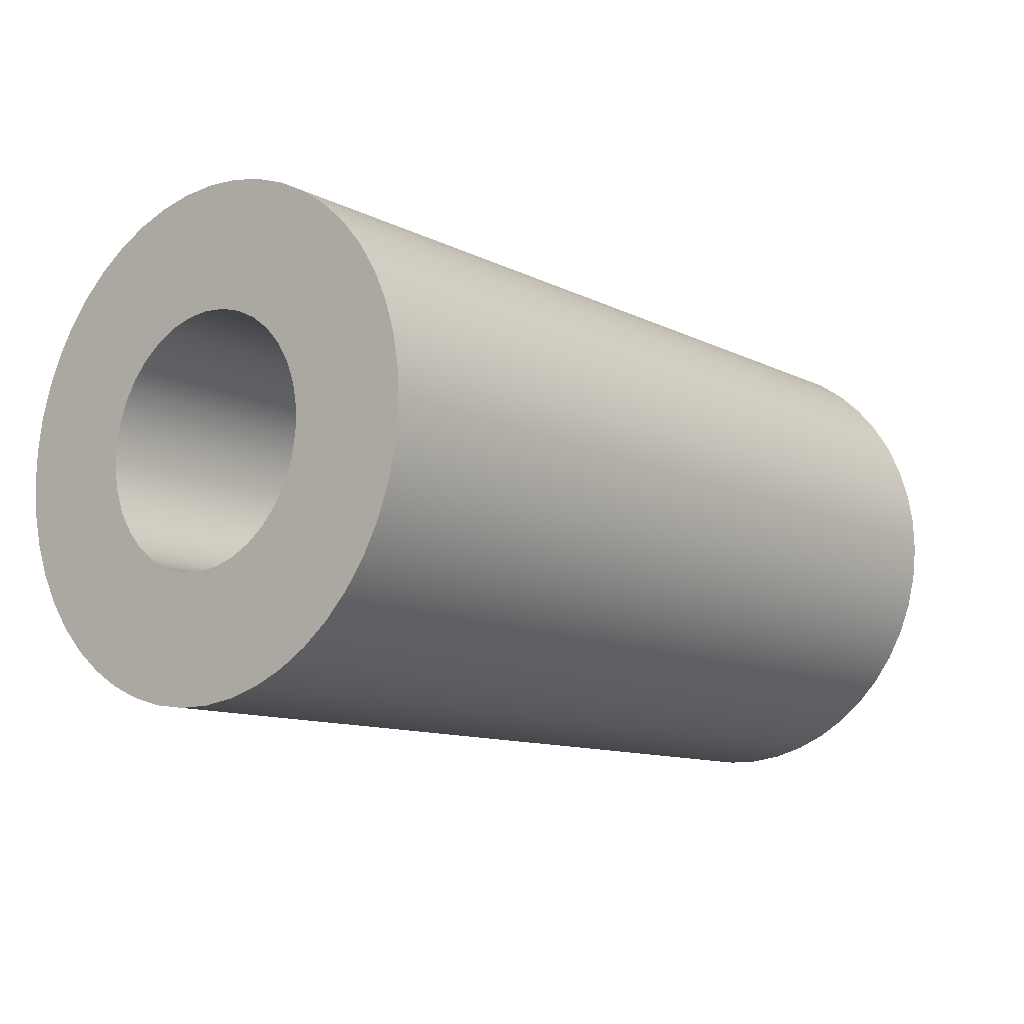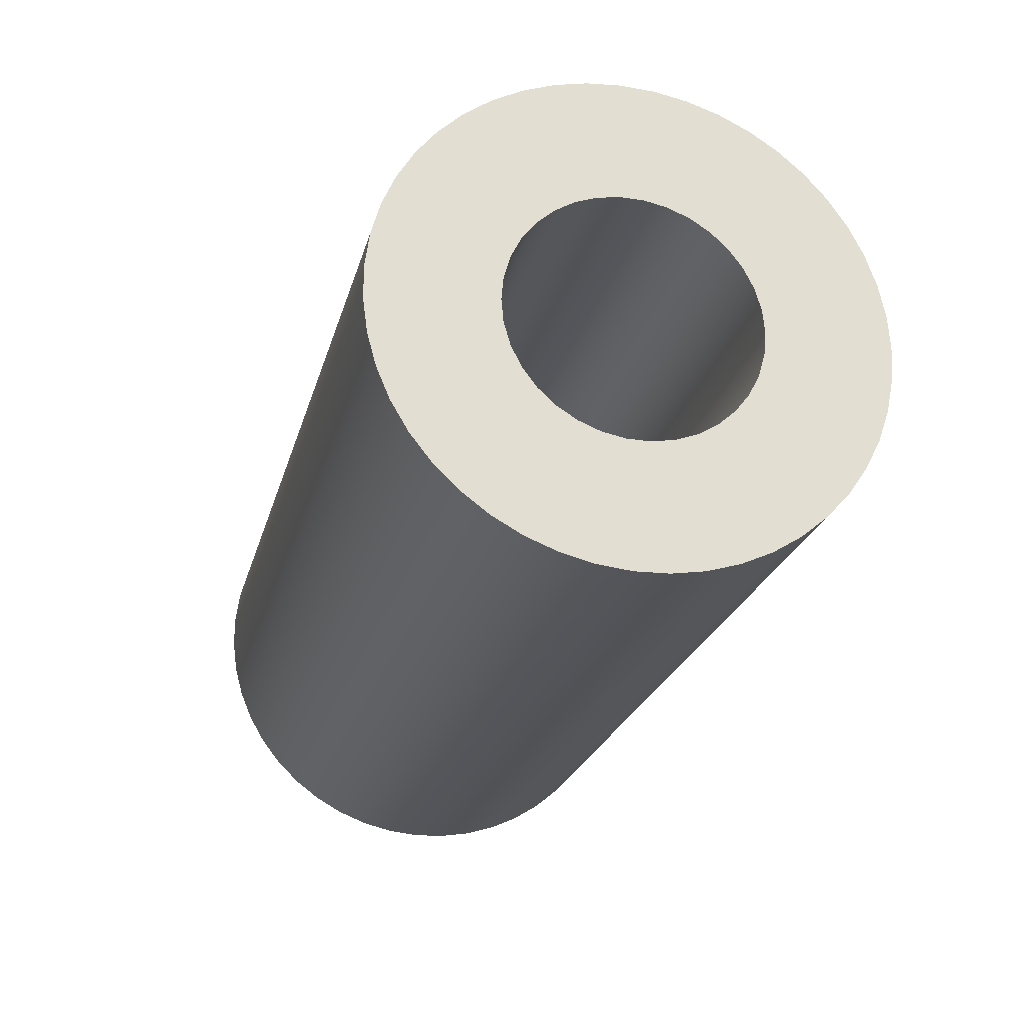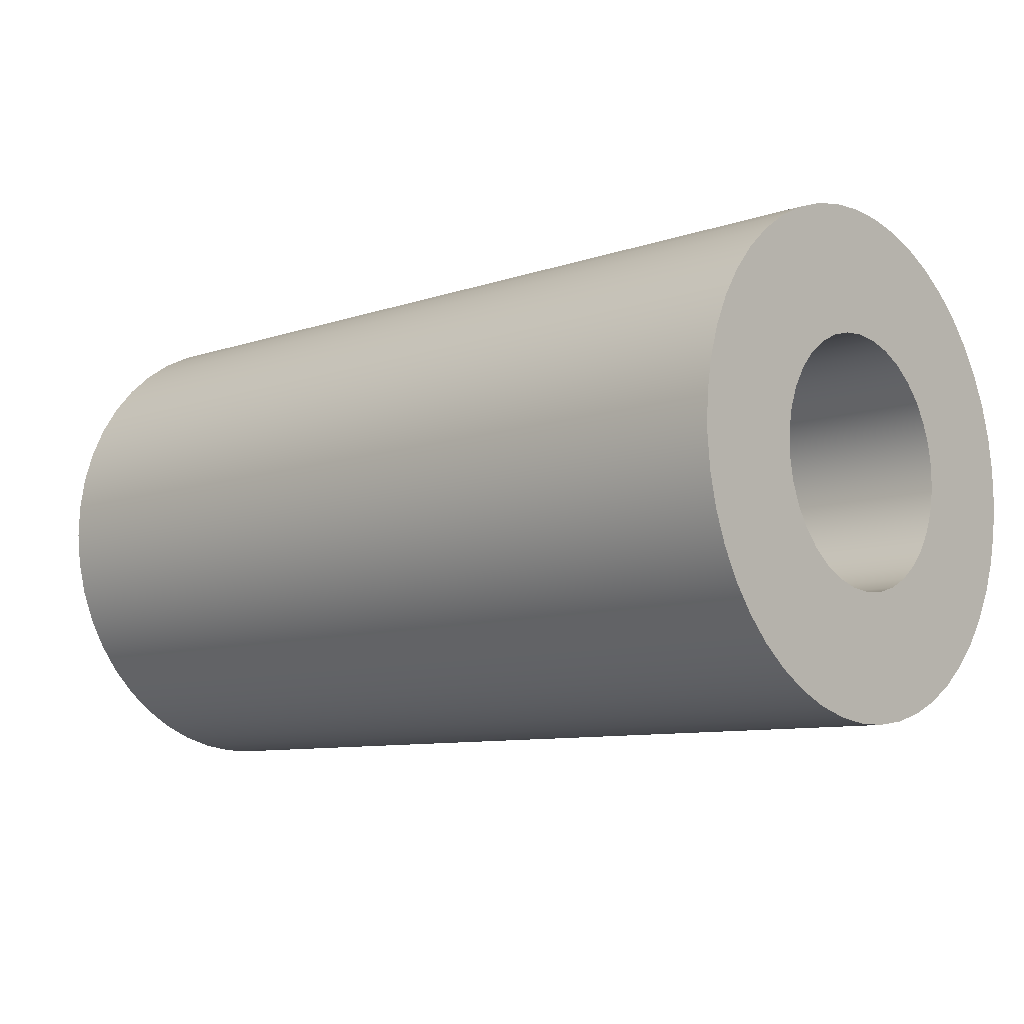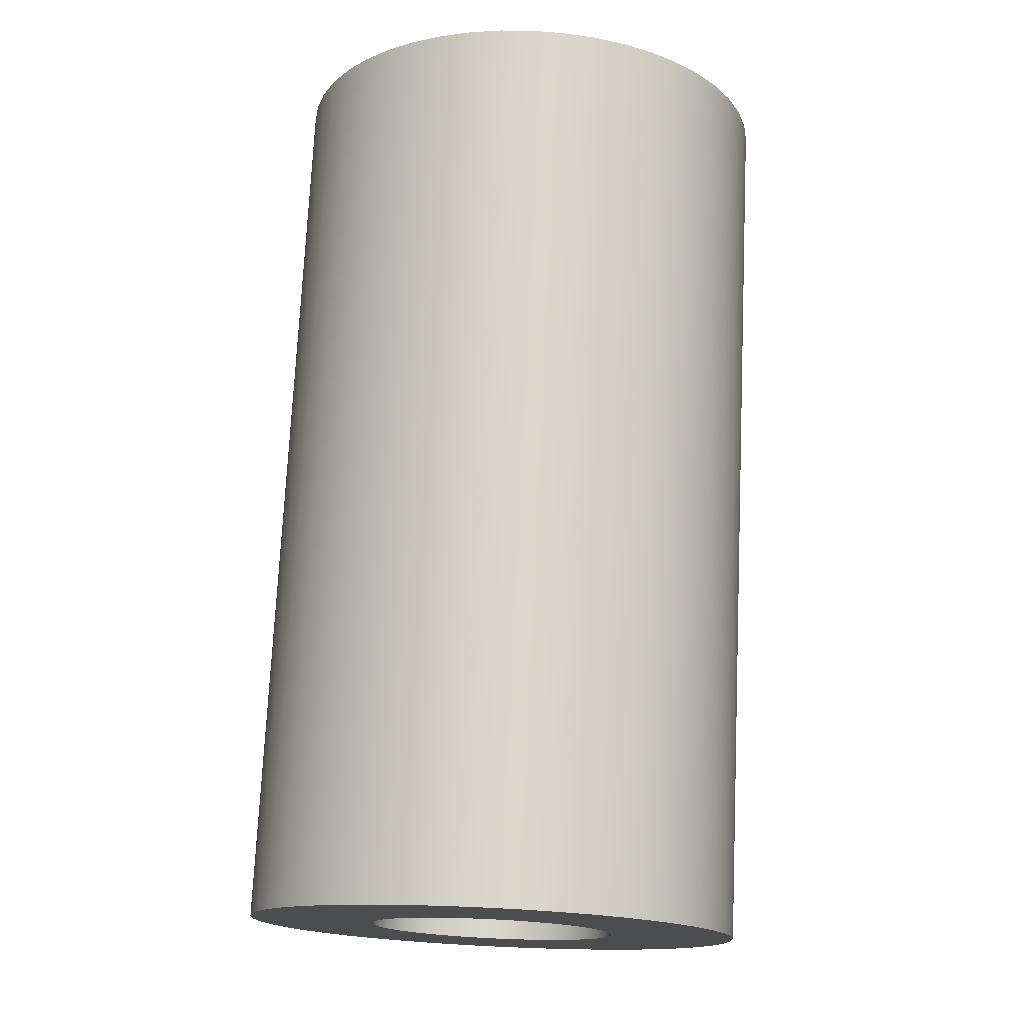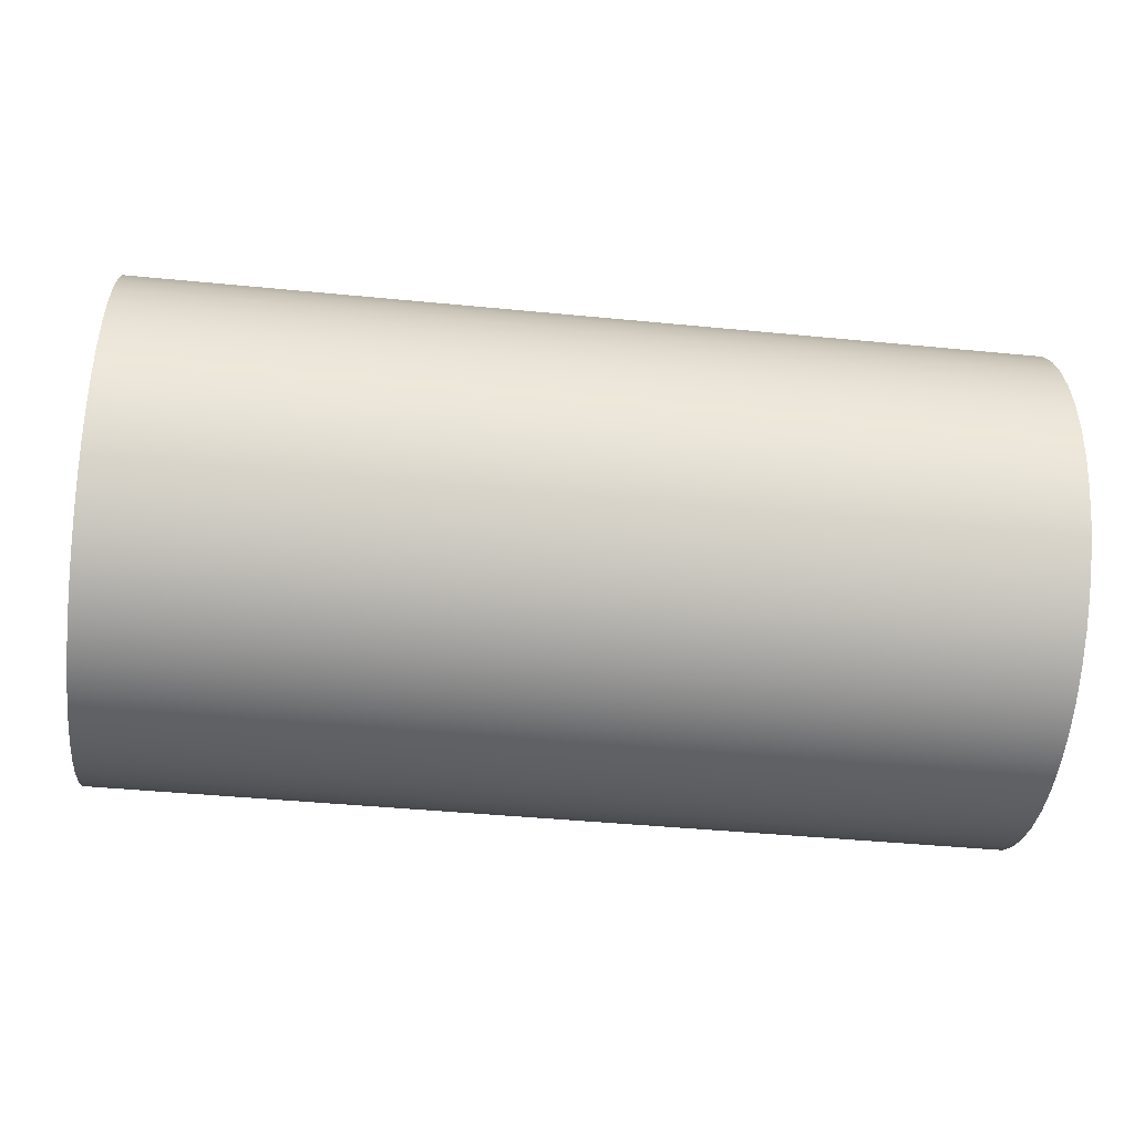
<metadata>
{"format":"obj","ext":"obj","renderer":"f3d","projection":"perspective","resolution":1024,"background":"white","views":[{"elev":-11.2,"azim":-50.3,"up":"+Z"},{"elev":-23.8,"azim":-104.3,"up":"+Y"},{"elev":-9.1,"azim":-137.9,"up":"+Z"},{"elev":73.8,"azim":92.7,"up":"+Z"},{"elev":-43.2,"azim":173.4,"up":"+Z"}]}
</metadata>
<code>
v 1.45 -8 25.2
v 1.45 -8.037 25.2
v 1.45 -8.072 25.19
v 1.45 -8.105 25.17
v 1.45 -8.135 25.15
v 1.45 -8.16 25.12
v 1.45 -8.179 25.09
v 1.45 -8.192 25.05
v 1.45 -8.199 25.02
v 1.45 -8.199 24.98
v 1.45 -8.192 24.95
v 1.45 -8.179 24.91
v 1.45 -8.16 24.88
v 1.45 -8.135 24.85
v 1.45 -8.105 24.83
v 1.45 -8.072 24.81
v 1.45 -8.037 24.8
v 1.45 -8 24.8
v 1.45 -7.963 24.8
v 1.45 -7.928 24.81
v 1.45 -7.895 24.83
v 1.45 -7.865 24.85
v 1.45 -7.84 24.88
v 1.45 -7.821 24.91
v 1.45 -7.808 24.95
v 1.45 -7.801 24.98
v 1.45 -7.801 25.02
v 1.45 -7.808 25.05
v 1.45 -7.821 25.09
v 1.45 -7.84 25.12
v 1.45 -7.865 25.15
v 1.45 -7.895 25.17
v 1.45 -7.928 25.19
v 1.45 -7.963 25.2
v 0 -8 25.2
v 0 -7.963 25.2
v 0 -7.928 25.19
v 0 -7.895 25.17
v 0 -7.865 25.15
v 0 -7.84 25.12
v 0 -7.821 25.09
v 0 -7.808 25.05
v 0 -7.801 25.02
v 0 -7.801 24.98
v 0 -7.808 24.95
v 0 -7.821 24.91
v 0 -7.84 24.88
v 0 -7.865 24.85
v 0 -7.895 24.83
v 0 -7.928 24.81
v 0 -7.963 24.8
v 0 -8 24.8
v 0 -8.037 24.8
v 0 -8.072 24.81
v 0 -8.105 24.83
v 0 -8.135 24.85
v 0 -8.16 24.88
v 0 -8.179 24.91
v 0 -8.192 24.95
v 0 -8.199 24.98
v 0 -8.199 25.02
v 0 -8.192 25.05
v 0 -8.179 25.09
v 0 -8.16 25.12
v 0 -8.135 25.15
v 0 -8.105 25.17
v 0 -8.072 25.19
v 0 -8.037 25.2
v 1.45 -8 25.2
v 0 -8 25.2
v 1.45 -8 25.4
v 1.45 -7.947 25.4
v 1.45 -7.894 25.39
v 1.45 -7.844 25.37
v 1.45 -7.796 25.34
v 1.45 -7.752 25.31
v 1.45 -7.712 25.28
v 1.45 -7.678 25.24
v 1.45 -7.649 25.19
v 1.45 -7.627 25.14
v 1.45 -7.611 25.09
v 1.45 -7.602 25.04
v 1.45 -7.6 24.99
v 1.45 -7.606 24.93
v 1.45 -7.618 24.88
v 1.45 -7.637 24.83
v 1.45 -7.663 24.78
v 1.45 -7.695 24.74
v 1.45 -7.732 24.7
v 1.45 -7.774 24.67
v 1.45 -7.82 24.64
v 1.45 -7.869 24.62
v 1.45 -7.92 24.61
v 1.45 -7.973 24.6
v 1.45 -8.027 24.6
v 1.45 -8.08 24.61
v 1.45 -8.131 24.62
v 1.45 -8.18 24.64
v 1.45 -8.226 24.67
v 1.45 -8.268 24.7
v 1.45 -8.305 24.74
v 1.45 -8.337 24.78
v 1.45 -8.363 24.83
v 1.45 -8.382 24.88
v 1.45 -8.394 24.93
v 1.45 -8.4 24.99
v 1.45 -8.398 25.04
v 1.45 -8.389 25.09
v 1.45 -8.373 25.14
v 1.45 -8.351 25.19
v 1.45 -8.322 25.24
v 1.45 -8.288 25.28
v 1.45 -8.248 25.31
v 1.45 -8.204 25.34
v 1.45 -8.156 25.37
v 1.45 -8.106 25.39
v 1.45 -8.053 25.4
v 0 -8 25.4
v 0 -8.053 25.4
v 0 -8.106 25.39
v 0 -8.156 25.37
v 0 -8.204 25.34
v 0 -8.248 25.31
v 0 -8.288 25.28
v 0 -8.322 25.24
v 0 -8.351 25.19
v 0 -8.373 25.14
v 0 -8.389 25.09
v 0 -8.398 25.04
v 0 -8.4 24.99
v 0 -8.394 24.93
v 0 -8.382 24.88
v 0 -8.363 24.83
v 0 -8.337 24.78
v 0 -8.305 24.74
v 0 -8.268 24.7
v 0 -8.226 24.67
v 0 -8.18 24.64
v 0 -8.131 24.62
v 0 -8.08 24.61
v 0 -8.027 24.6
v 0 -7.973 24.6
v 0 -7.92 24.61
v 0 -7.869 24.62
v 0 -7.82 24.64
v 0 -7.774 24.67
v 0 -7.732 24.7
v 0 -7.695 24.74
v 0 -7.663 24.78
v 0 -7.637 24.83
v 0 -7.618 24.88
v 0 -7.606 24.93
v 0 -7.6 24.99
v 0 -7.602 25.04
v 0 -7.611 25.09
v 0 -7.627 25.14
v 0 -7.649 25.19
v 0 -7.678 25.24
v 0 -7.712 25.28
v 0 -7.752 25.31
v 0 -7.796 25.34
v 0 -7.844 25.37
v 0 -7.894 25.39
v 0 -7.947 25.4
v 0 -8 25.4
v 1.45 -8 25.4
v 1.45 -8 25.2
v 1.45 -7.963 25.2
v 1.45 -7.928 25.19
v 1.45 -7.895 25.17
v 1.45 -7.865 25.15
v 1.45 -7.84 25.12
v 1.45 -7.821 25.09
v 1.45 -7.808 25.05
v 1.45 -7.801 25.02
v 1.45 -7.801 24.98
v 1.45 -7.808 24.95
v 1.45 -7.821 24.91
v 1.45 -7.84 24.88
v 1.45 -7.865 24.85
v 1.45 -7.895 24.83
v 1.45 -7.928 24.81
v 1.45 -7.963 24.8
v 1.45 -8 24.8
v 1.45 -8.037 24.8
v 1.45 -8.072 24.81
v 1.45 -8.105 24.83
v 1.45 -8.135 24.85
v 1.45 -8.16 24.88
v 1.45 -8.179 24.91
v 1.45 -8.192 24.95
v 1.45 -8.199 24.98
v 1.45 -8.199 25.02
v 1.45 -8.192 25.05
v 1.45 -8.179 25.09
v 1.45 -8.16 25.12
v 1.45 -8.135 25.15
v 1.45 -8.105 25.17
v 1.45 -8.072 25.19
v 1.45 -8.037 25.2
v 1.45 -8 25.4
v 1.45 -8.053 25.4
v 1.45 -8.106 25.39
v 1.45 -8.156 25.37
v 1.45 -8.204 25.34
v 1.45 -8.248 25.31
v 1.45 -8.288 25.28
v 1.45 -8.322 25.24
v 1.45 -8.351 25.19
v 1.45 -8.373 25.14
v 1.45 -8.389 25.09
v 1.45 -8.398 25.04
v 1.45 -8.4 24.99
v 1.45 -8.394 24.93
v 1.45 -8.382 24.88
v 1.45 -8.363 24.83
v 1.45 -8.337 24.78
v 1.45 -8.305 24.74
v 1.45 -8.268 24.7
v 1.45 -8.226 24.67
v 1.45 -8.18 24.64
v 1.45 -8.131 24.62
v 1.45 -8.08 24.61
v 1.45 -8.027 24.6
v 1.45 -7.973 24.6
v 1.45 -7.92 24.61
v 1.45 -7.869 24.62
v 1.45 -7.82 24.64
v 1.45 -7.774 24.67
v 1.45 -7.732 24.7
v 1.45 -7.695 24.74
v 1.45 -7.663 24.78
v 1.45 -7.637 24.83
v 1.45 -7.618 24.88
v 1.45 -7.606 24.93
v 1.45 -7.6 24.99
v 1.45 -7.602 25.04
v 1.45 -7.611 25.09
v 1.45 -7.627 25.14
v 1.45 -7.649 25.19
v 1.45 -7.678 25.24
v 1.45 -7.712 25.28
v 1.45 -7.752 25.31
v 1.45 -7.796 25.34
v 1.45 -7.844 25.37
v 1.45 -7.894 25.39
v 1.45 -7.947 25.4
v 0 -8 25.2
v 0 -8.037 25.2
v 0 -8.072 25.19
v 0 -8.105 25.17
v 0 -8.135 25.15
v 0 -8.16 25.12
v 0 -8.179 25.09
v 0 -8.192 25.05
v 0 -8.199 25.02
v 0 -8.199 24.98
v 0 -8.192 24.95
v 0 -8.179 24.91
v 0 -8.16 24.88
v 0 -8.135 24.85
v 0 -8.105 24.83
v 0 -8.072 24.81
v 0 -8.037 24.8
v 0 -8 24.8
v 0 -7.963 24.8
v 0 -7.928 24.81
v 0 -7.895 24.83
v 0 -7.865 24.85
v 0 -7.84 24.88
v 0 -7.821 24.91
v 0 -7.808 24.95
v 0 -7.801 24.98
v 0 -7.801 25.02
v 0 -7.808 25.05
v 0 -7.821 25.09
v 0 -7.84 25.12
v 0 -7.865 25.15
v 0 -7.895 25.17
v 0 -7.928 25.19
v 0 -7.963 25.2
v 0 -8 25.4
v 0 -7.947 25.4
v 0 -7.894 25.39
v 0 -7.844 25.37
v 0 -7.796 25.34
v 0 -7.752 25.31
v 0 -7.712 25.28
v 0 -7.678 25.24
v 0 -7.649 25.19
v 0 -7.627 25.14
v 0 -7.611 25.09
v 0 -7.602 25.04
v 0 -7.6 24.99
v 0 -7.606 24.93
v 0 -7.618 24.88
v 0 -7.637 24.83
v 0 -7.663 24.78
v 0 -7.695 24.74
v 0 -7.732 24.7
v 0 -7.774 24.67
v 0 -7.82 24.64
v 0 -7.869 24.62
v 0 -7.92 24.61
v 0 -7.973 24.6
v 0 -8.027 24.6
v 0 -8.08 24.61
v 0 -8.131 24.62
v 0 -8.18 24.64
v 0 -8.226 24.67
v 0 -8.268 24.7
v 0 -8.305 24.74
v 0 -8.337 24.78
v 0 -8.363 24.83
v 0 -8.382 24.88
v 0 -8.394 24.93
v 0 -8.4 24.99
v 0 -8.398 25.04
v 0 -8.389 25.09
v 0 -8.373 25.14
v 0 -8.351 25.19
v 0 -8.322 25.24
v 0 -8.288 25.28
v 0 -8.248 25.31
v 0 -8.204 25.34
v 0 -8.156 25.37
v 0 -8.106 25.39
v 0 -8.053 25.4
g 20a197fa-e2ad-11ea-8f57-54bf646e7e1f
f 2 68 1
f 1 68 70
f 69 35 34
f 34 35 36
f 34 36 33
f 33 36 37
f 33 37 32
f 32 37 38
f 32 38 31
f 31 38 39
f 31 39 30
f 30 39 40
f 30 40 29
f 29 40 41
f 29 41 28
f 28 41 42
f 28 42 27
f 27 42 43
f 27 43 26
f 26 43 44
f 26 44 25
f 25 44 45
f 25 45 24
f 24 45 46
f 24 46 23
f 23 46 47
f 23 47 22
f 22 47 48
f 22 48 21
f 21 48 49
f 21 49 20
f 20 49 50
f 20 50 19
f 19 50 51
f 19 51 18
f 18 51 52
f 18 52 17
f 17 52 53
f 17 53 16
f 16 53 54
f 16 54 15
f 15 54 55
f 15 55 14
f 14 55 56
f 14 56 13
f 13 56 57
f 13 57 12
f 12 57 58
f 12 58 11
f 11 58 59
f 11 59 10
f 10 59 60
f 10 60 9
f 9 60 61
f 9 61 8
f 8 61 62
f 8 62 7
f 7 62 63
f 7 63 6
f 6 63 64
f 6 64 5
f 5 64 65
f 5 65 4
f 4 65 66
f 4 66 3
f 3 66 67
f 3 67 2
f 2 67 68
g 20a84f18-e2ad-11ea-a765-54bf646e7e1f
f 72 164 71
f 71 164 165
f 166 118 117
f 117 118 119
f 117 119 116
f 116 119 120
f 116 120 115
f 115 120 121
f 115 121 114
f 114 121 122
f 114 122 113
f 113 122 123
f 113 123 112
f 112 123 124
f 112 124 111
f 111 124 125
f 111 125 110
f 110 125 126
f 110 126 109
f 109 126 127
f 109 127 108
f 108 127 128
f 108 128 107
f 107 128 129
f 107 129 106
f 106 129 130
f 106 130 105
f 105 130 131
f 105 131 104
f 104 131 132
f 104 132 103
f 103 132 133
f 103 133 102
f 102 133 134
f 102 134 101
f 101 134 135
f 101 135 100
f 100 135 136
f 100 136 99
f 99 136 137
f 99 137 98
f 98 137 138
f 98 138 97
f 97 138 139
f 97 139 96
f 96 139 140
f 96 140 95
f 95 140 141
f 95 141 94
f 94 141 142
f 94 142 93
f 93 142 143
f 93 143 92
f 92 143 144
f 92 144 91
f 91 144 145
f 91 145 90
f 90 145 146
f 90 146 89
f 89 146 147
f 89 147 88
f 88 147 148
f 88 148 87
f 87 148 149
f 87 149 86
f 86 149 150
f 86 150 85
f 85 150 151
f 85 151 84
f 84 151 152
f 84 152 83
f 83 152 153
f 83 153 82
f 82 153 154
f 82 154 81
f 81 154 155
f 81 155 80
f 80 155 156
f 80 156 79
f 79 156 157
f 79 157 78
f 78 157 158
f 78 158 77
f 77 158 159
f 77 159 76
f 76 159 160
f 76 160 75
f 75 160 161
f 75 161 74
f 74 161 162
f 74 162 73
f 73 162 163
f 73 163 72
f 72 163 164
g 20aedf38-e2ad-11ea-9b0e-54bf646e7e1f
f 168 247 167
f 167 247 201
f 167 201 202
f 247 168 246
f 246 168 169
f 246 169 245
f 245 169 170
f 245 170 244
f 244 170 243
f 243 170 171
f 243 171 242
f 242 171 172
f 242 172 241
f 241 172 240
f 240 172 173
f 240 173 239
f 239 173 174
f 239 174 238
f 238 174 175
f 238 175 237
f 237 175 236
f 236 175 176
f 236 176 235
f 235 176 177
f 235 177 234
f 234 177 233
f 233 177 178
f 233 178 232
f 232 178 179
f 232 179 231
f 231 179 180
f 231 180 230
f 230 180 229
f 229 180 181
f 229 181 228
f 228 181 182
f 228 182 227
f 227 182 183
f 227 183 226
f 226 183 225
f 225 183 184
f 225 184 224
f 224 184 185
f 224 185 223
f 223 185 222
f 222 185 186
f 222 186 221
f 221 186 187
f 221 187 220
f 220 187 188
f 220 188 219
f 219 188 218
f 218 188 189
f 218 189 217
f 217 189 190
f 217 190 216
f 216 190 191
f 216 191 215
f 215 191 214
f 214 191 192
f 214 192 213
f 213 192 193
f 213 193 212
f 212 193 211
f 211 193 194
f 211 194 210
f 210 194 195
f 210 195 209
f 209 195 196
f 209 196 208
f 208 196 207
f 207 196 197
f 207 197 206
f 206 197 198
f 206 198 205
f 205 198 204
f 204 198 199
f 204 199 203
f 203 199 200
f 203 200 202
f 202 200 167
g 20b59674-e2ad-11ea-916d-54bf646e7e1f
f 249 328 248
f 248 328 282
f 248 282 283
f 328 249 327
f 327 249 250
f 327 250 326
f 326 250 251
f 326 251 325
f 325 251 324
f 324 251 252
f 324 252 323
f 323 252 253
f 323 253 322
f 322 253 321
f 321 253 254
f 321 254 320
f 320 254 255
f 320 255 319
f 319 255 256
f 319 256 318
f 318 256 317
f 317 256 257
f 317 257 316
f 316 257 258
f 316 258 315
f 315 258 314
f 314 258 259
f 314 259 313
f 313 259 260
f 313 260 312
f 312 260 261
f 312 261 311
f 311 261 310
f 310 261 262
f 310 262 309
f 309 262 263
f 309 263 308
f 308 263 264
f 308 264 307
f 307 264 306
f 306 264 265
f 306 265 305
f 305 265 266
f 305 266 304
f 304 266 303
f 303 266 267
f 303 267 302
f 302 267 268
f 302 268 301
f 301 268 269
f 301 269 300
f 300 269 299
f 299 269 270
f 299 270 298
f 298 270 271
f 298 271 297
f 297 271 272
f 297 272 296
f 296 272 295
f 295 272 273
f 295 273 294
f 294 273 274
f 294 274 293
f 293 274 292
f 292 274 275
f 292 275 291
f 291 275 276
f 291 276 290
f 290 276 277
f 290 277 289
f 289 277 288
f 288 277 278
f 288 278 287
f 287 278 279
f 287 279 286
f 286 279 285
f 285 279 280
f 285 280 284
f 284 280 281
f 284 281 283
f 283 281 248

</code>
